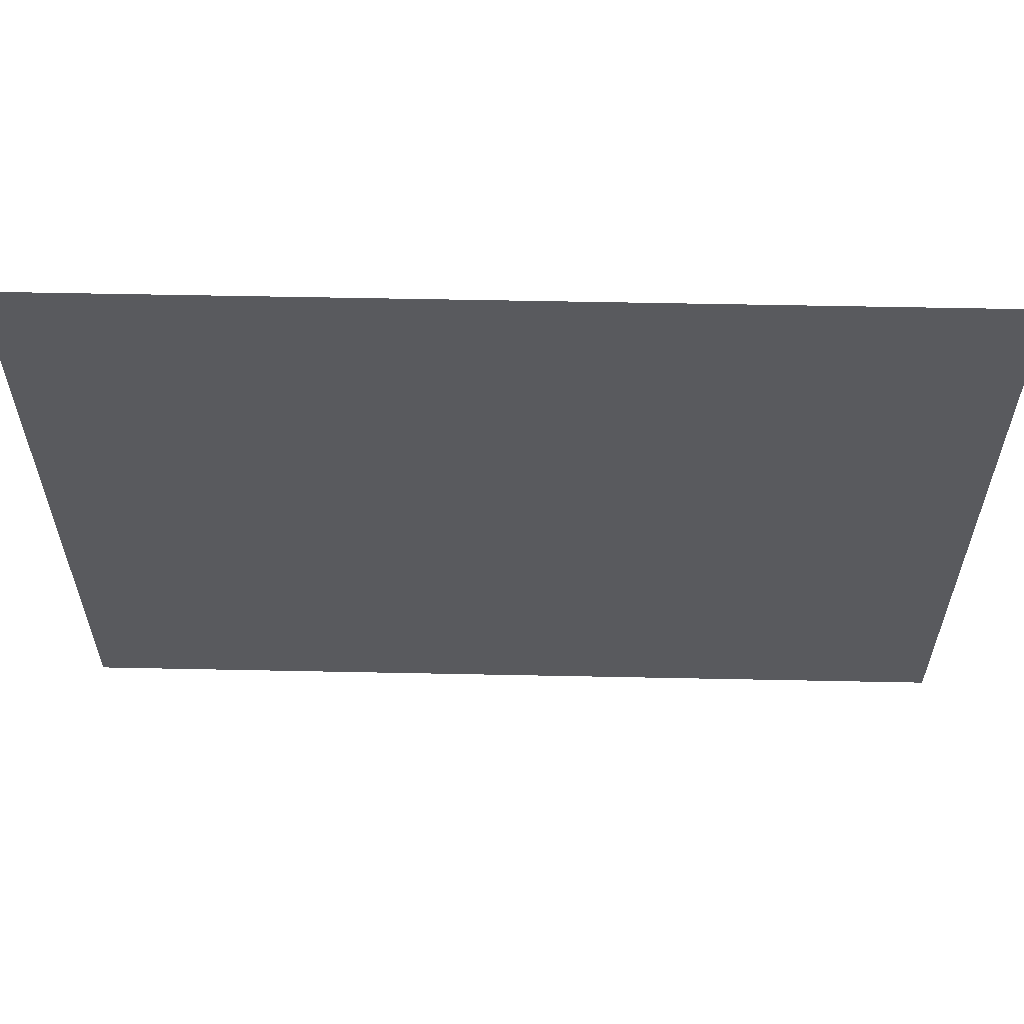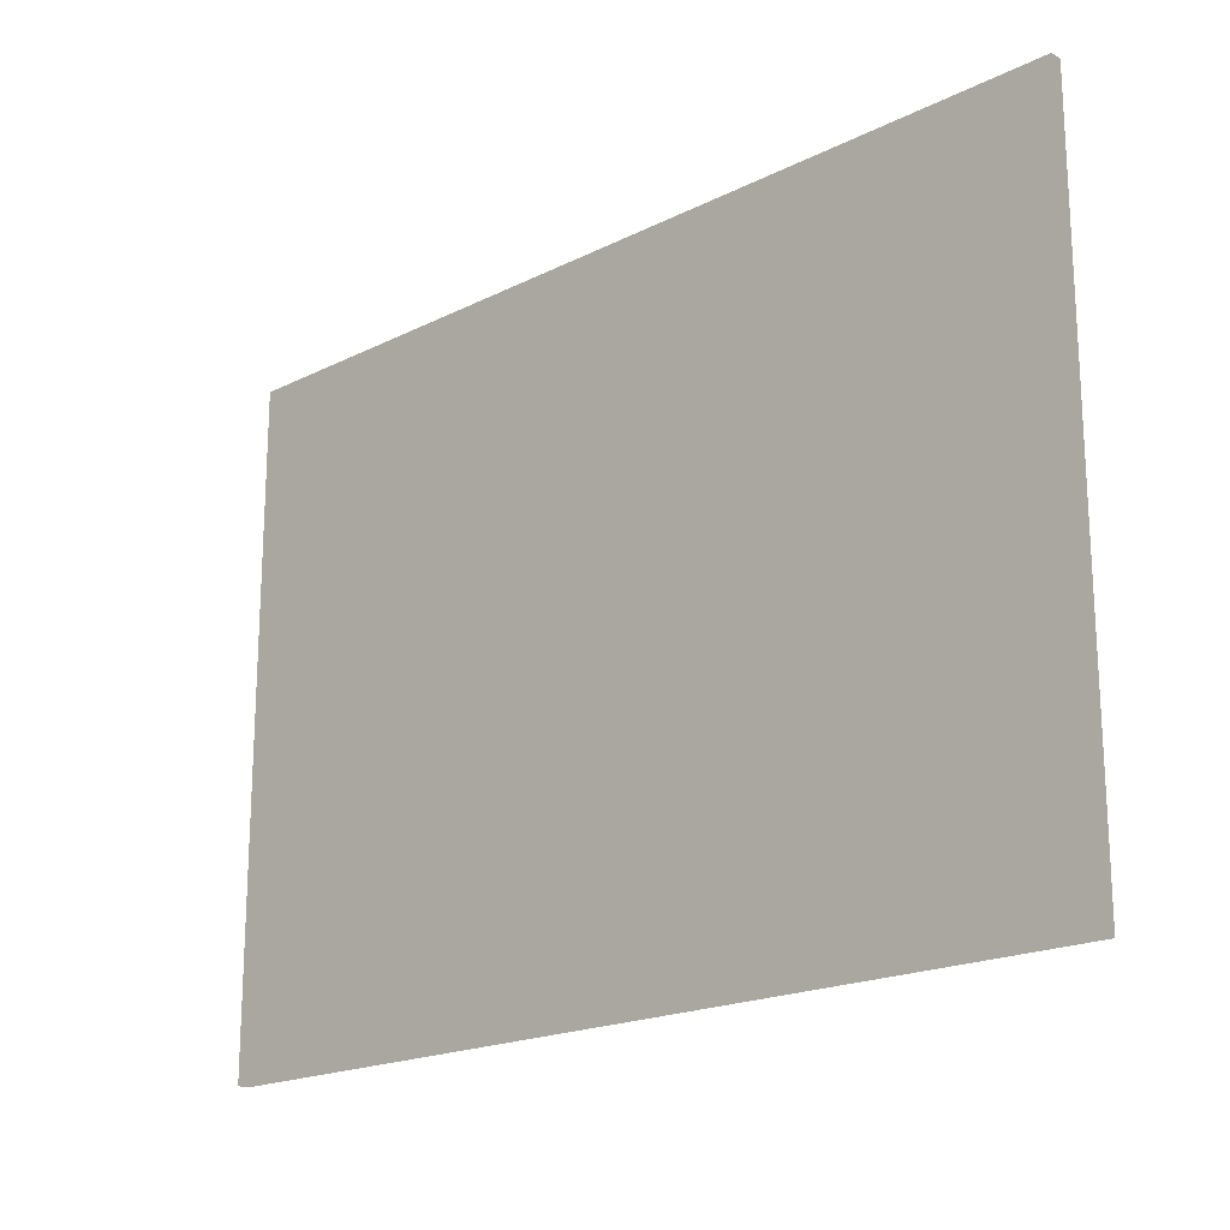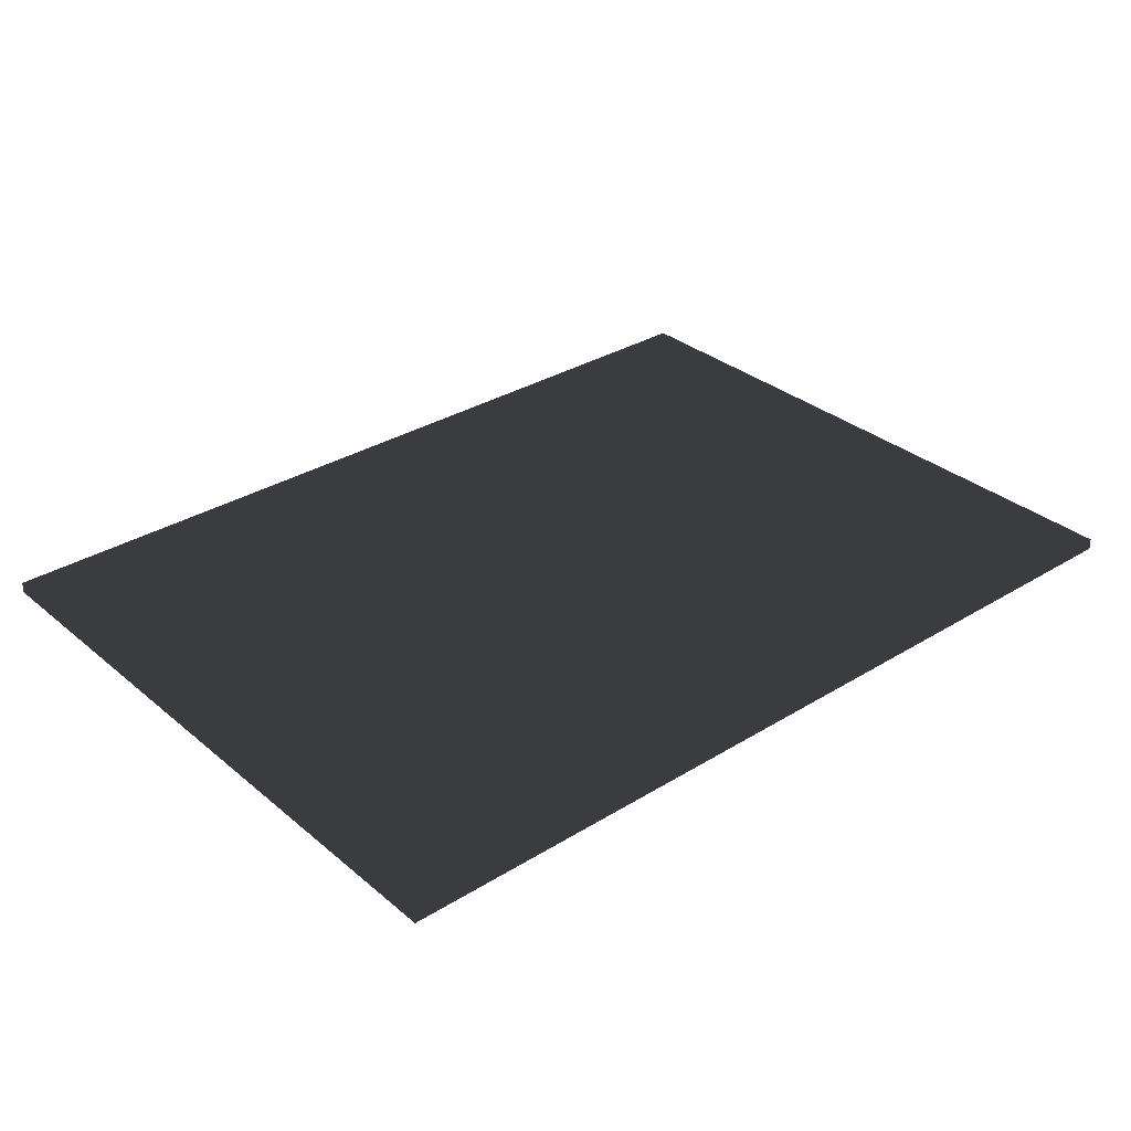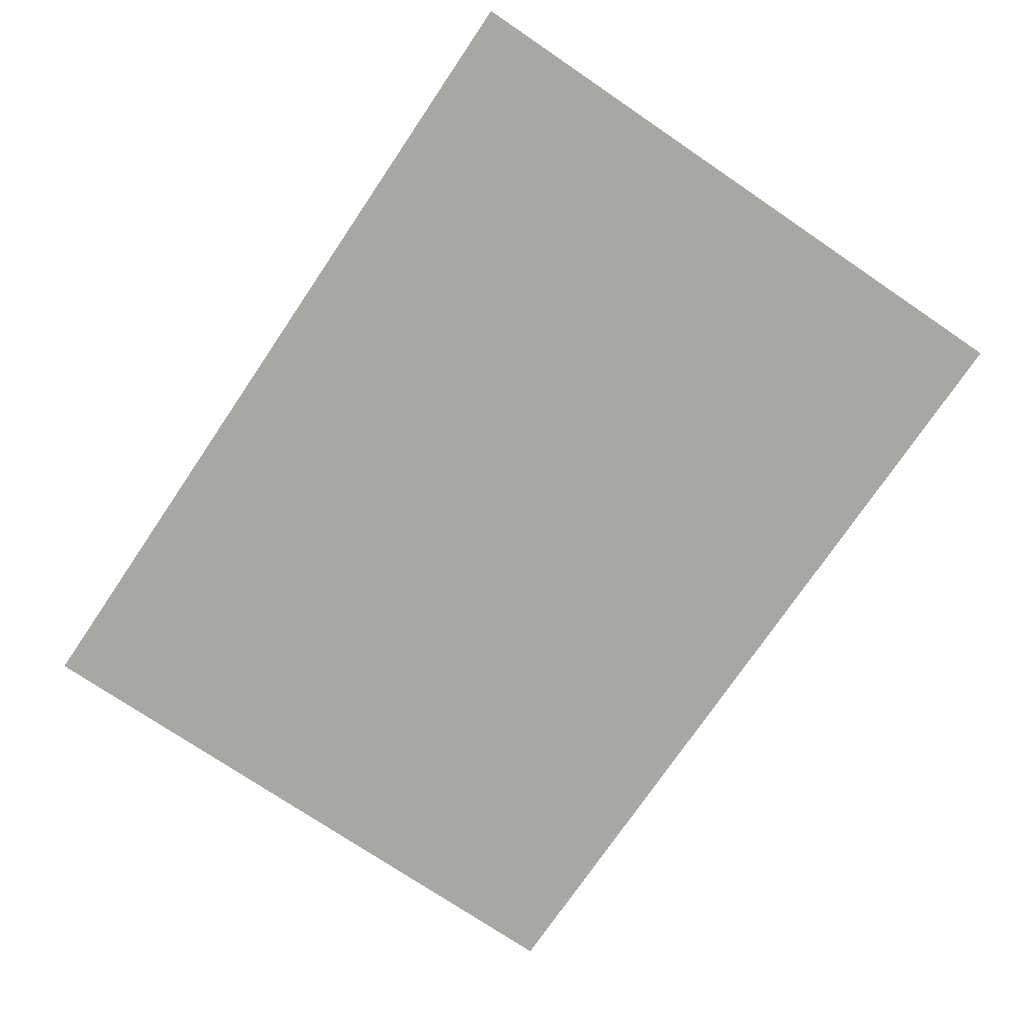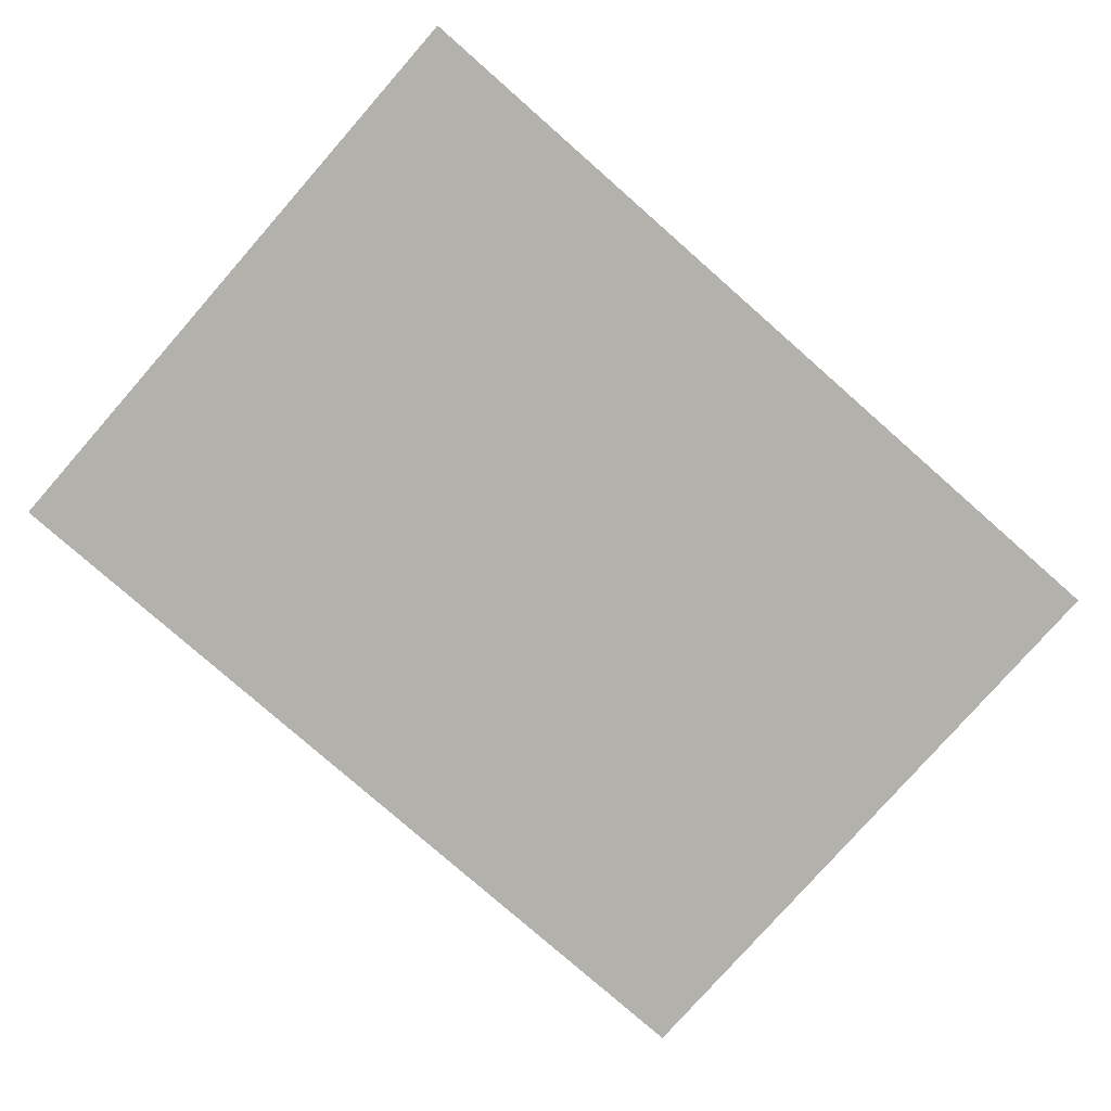
<metadata>
{"format":"obj","ext":"obj","renderer":"f3d","projection":"perspective","resolution":1024,"background":"white","views":[{"elev":58.3,"azim":-178.8,"up":"+Y"},{"elev":-19.1,"azim":-136.6,"up":"+Y"},{"elev":32.1,"azim":139.2,"up":"+Z"},{"elev":-74.7,"azim":55.9,"up":"+Z"},{"elev":-78.9,"azim":138.7,"up":"+Z"}]}
</metadata>
<code>
v -0.4 -0.295 -0.005
v 0.4 -0.295 -0.005
v 0.4 0.295 -0.005
v -0.4 0.295 -0.005
v -0.4 -0.295 0.005
v 0.4 -0.295 0.005
v 0.4 0.295 0.005
v -0.4 0.295 0.005
f 1 2 3 4
f 5 8 7 6
f 1 4 8 5
f 2 6 7 3
f 1 5 6 2
f 4 3 7 8

</code>
